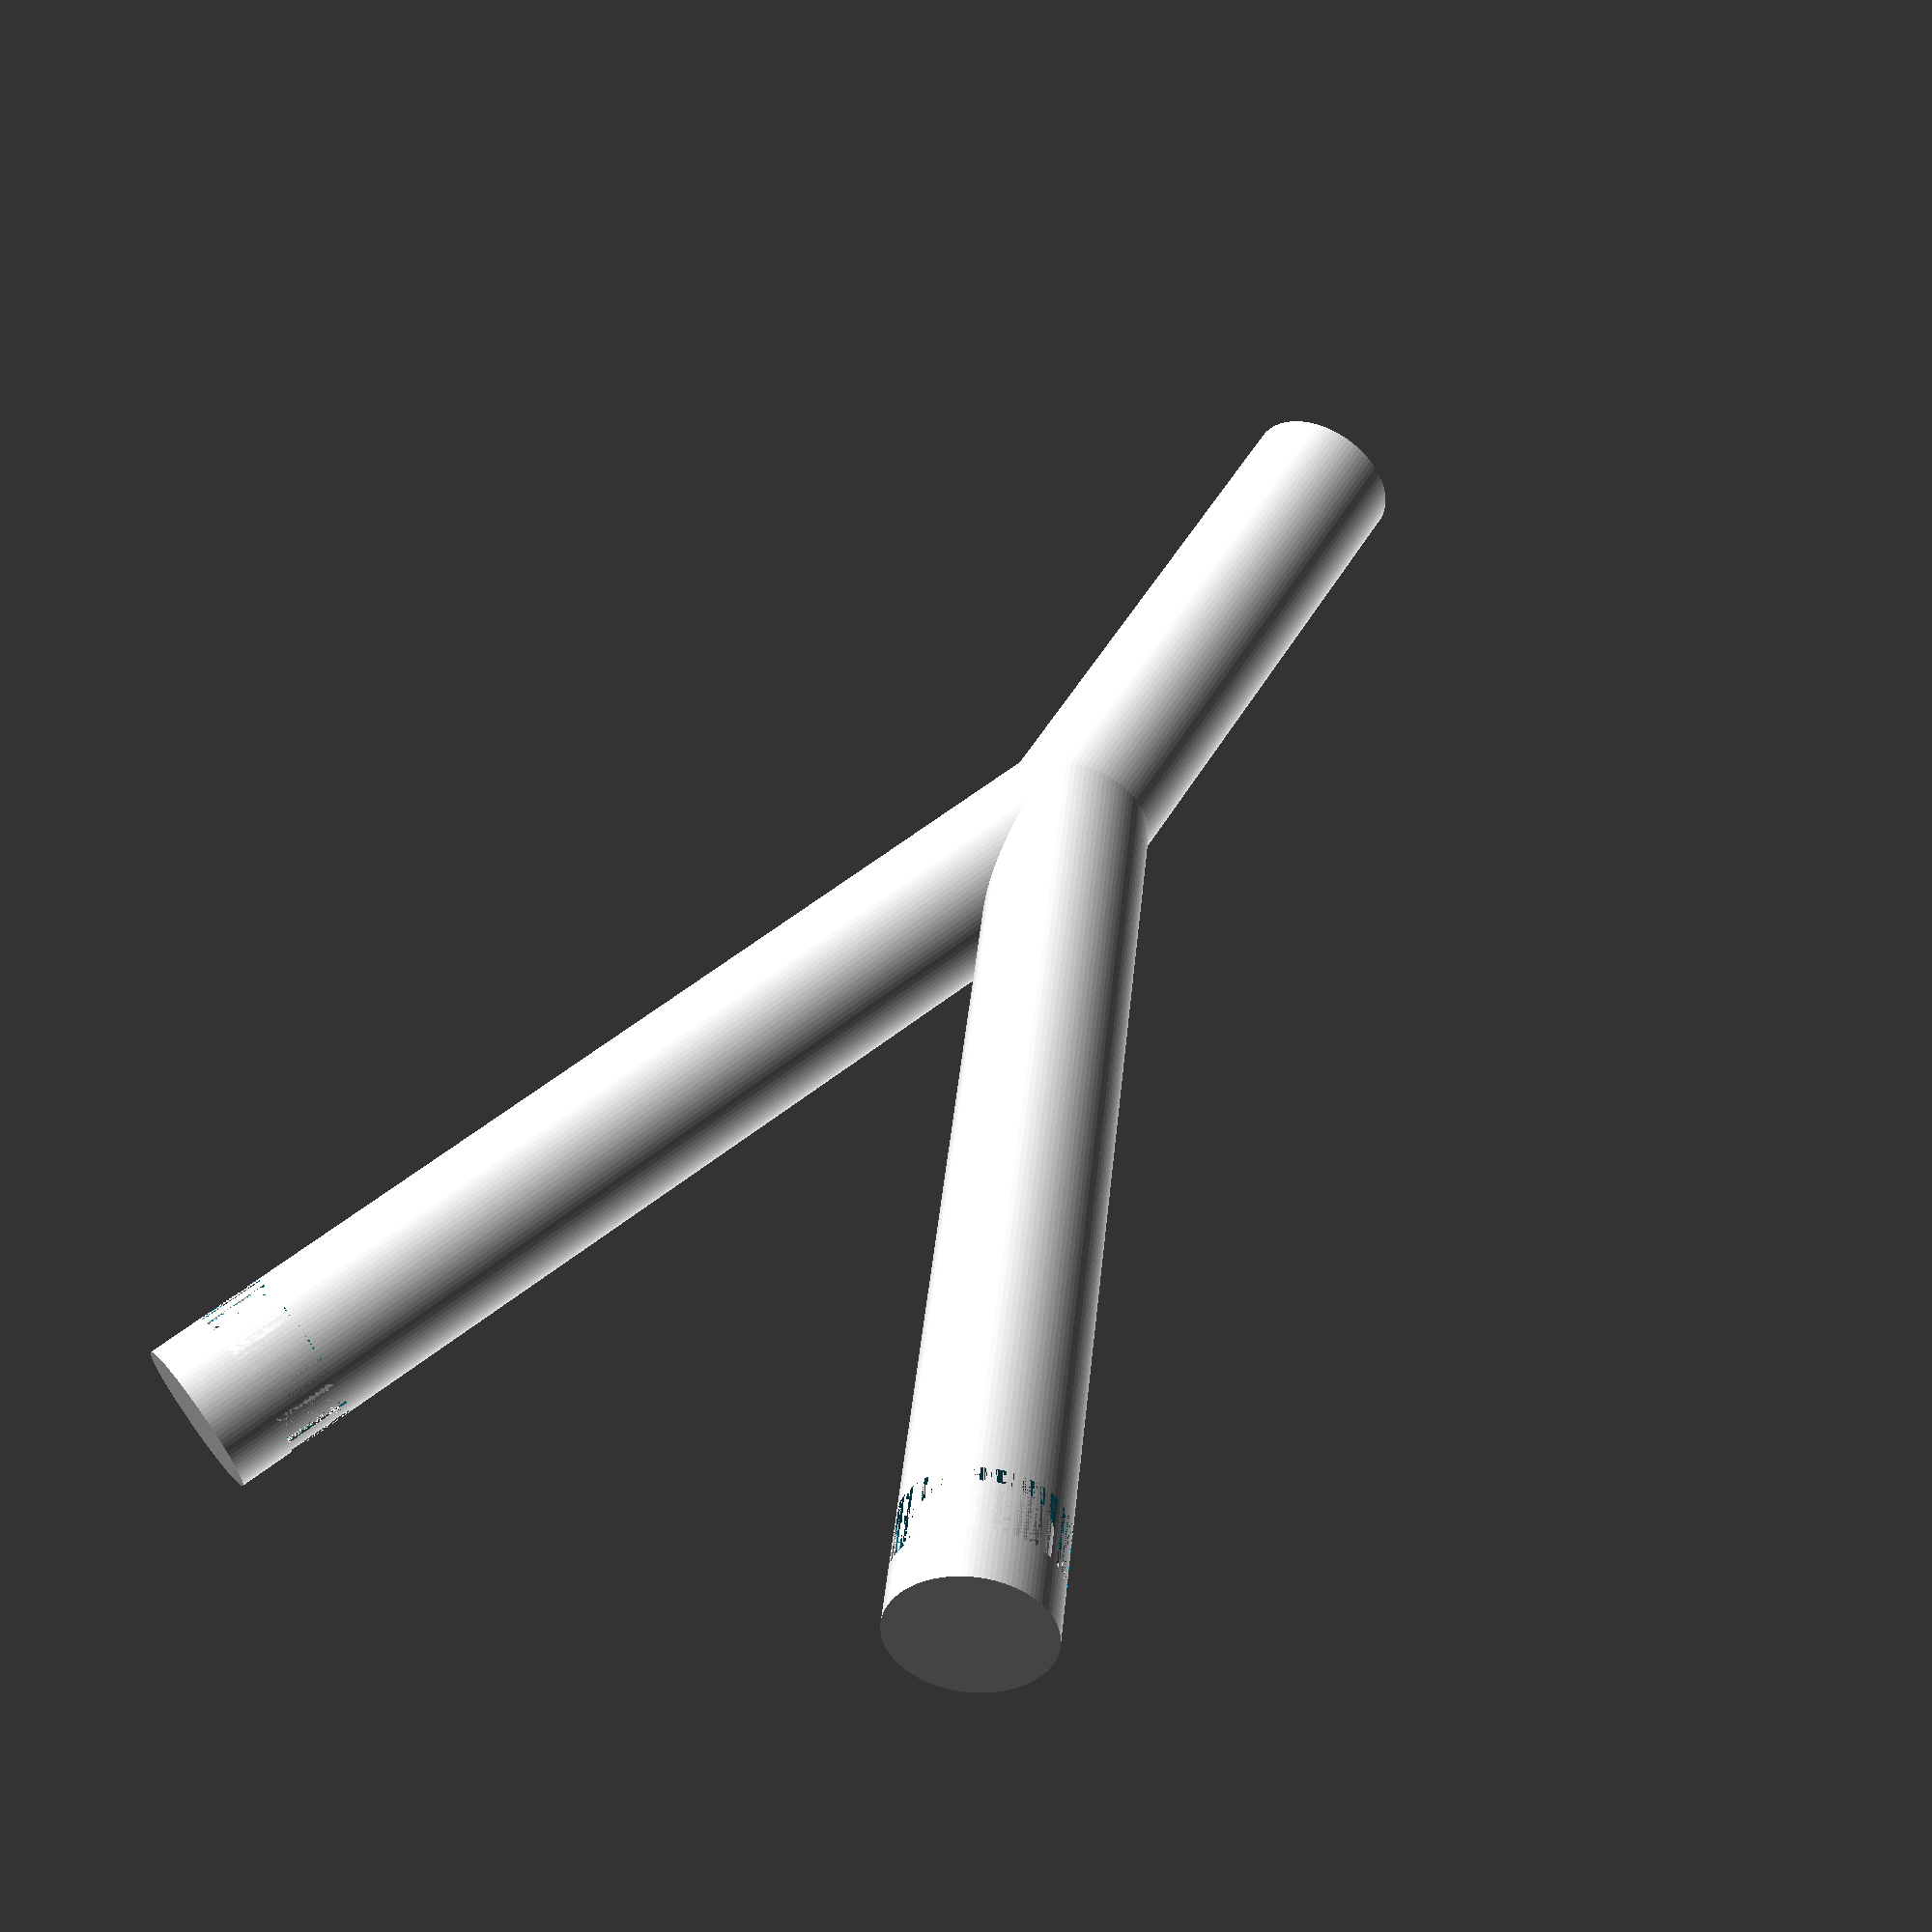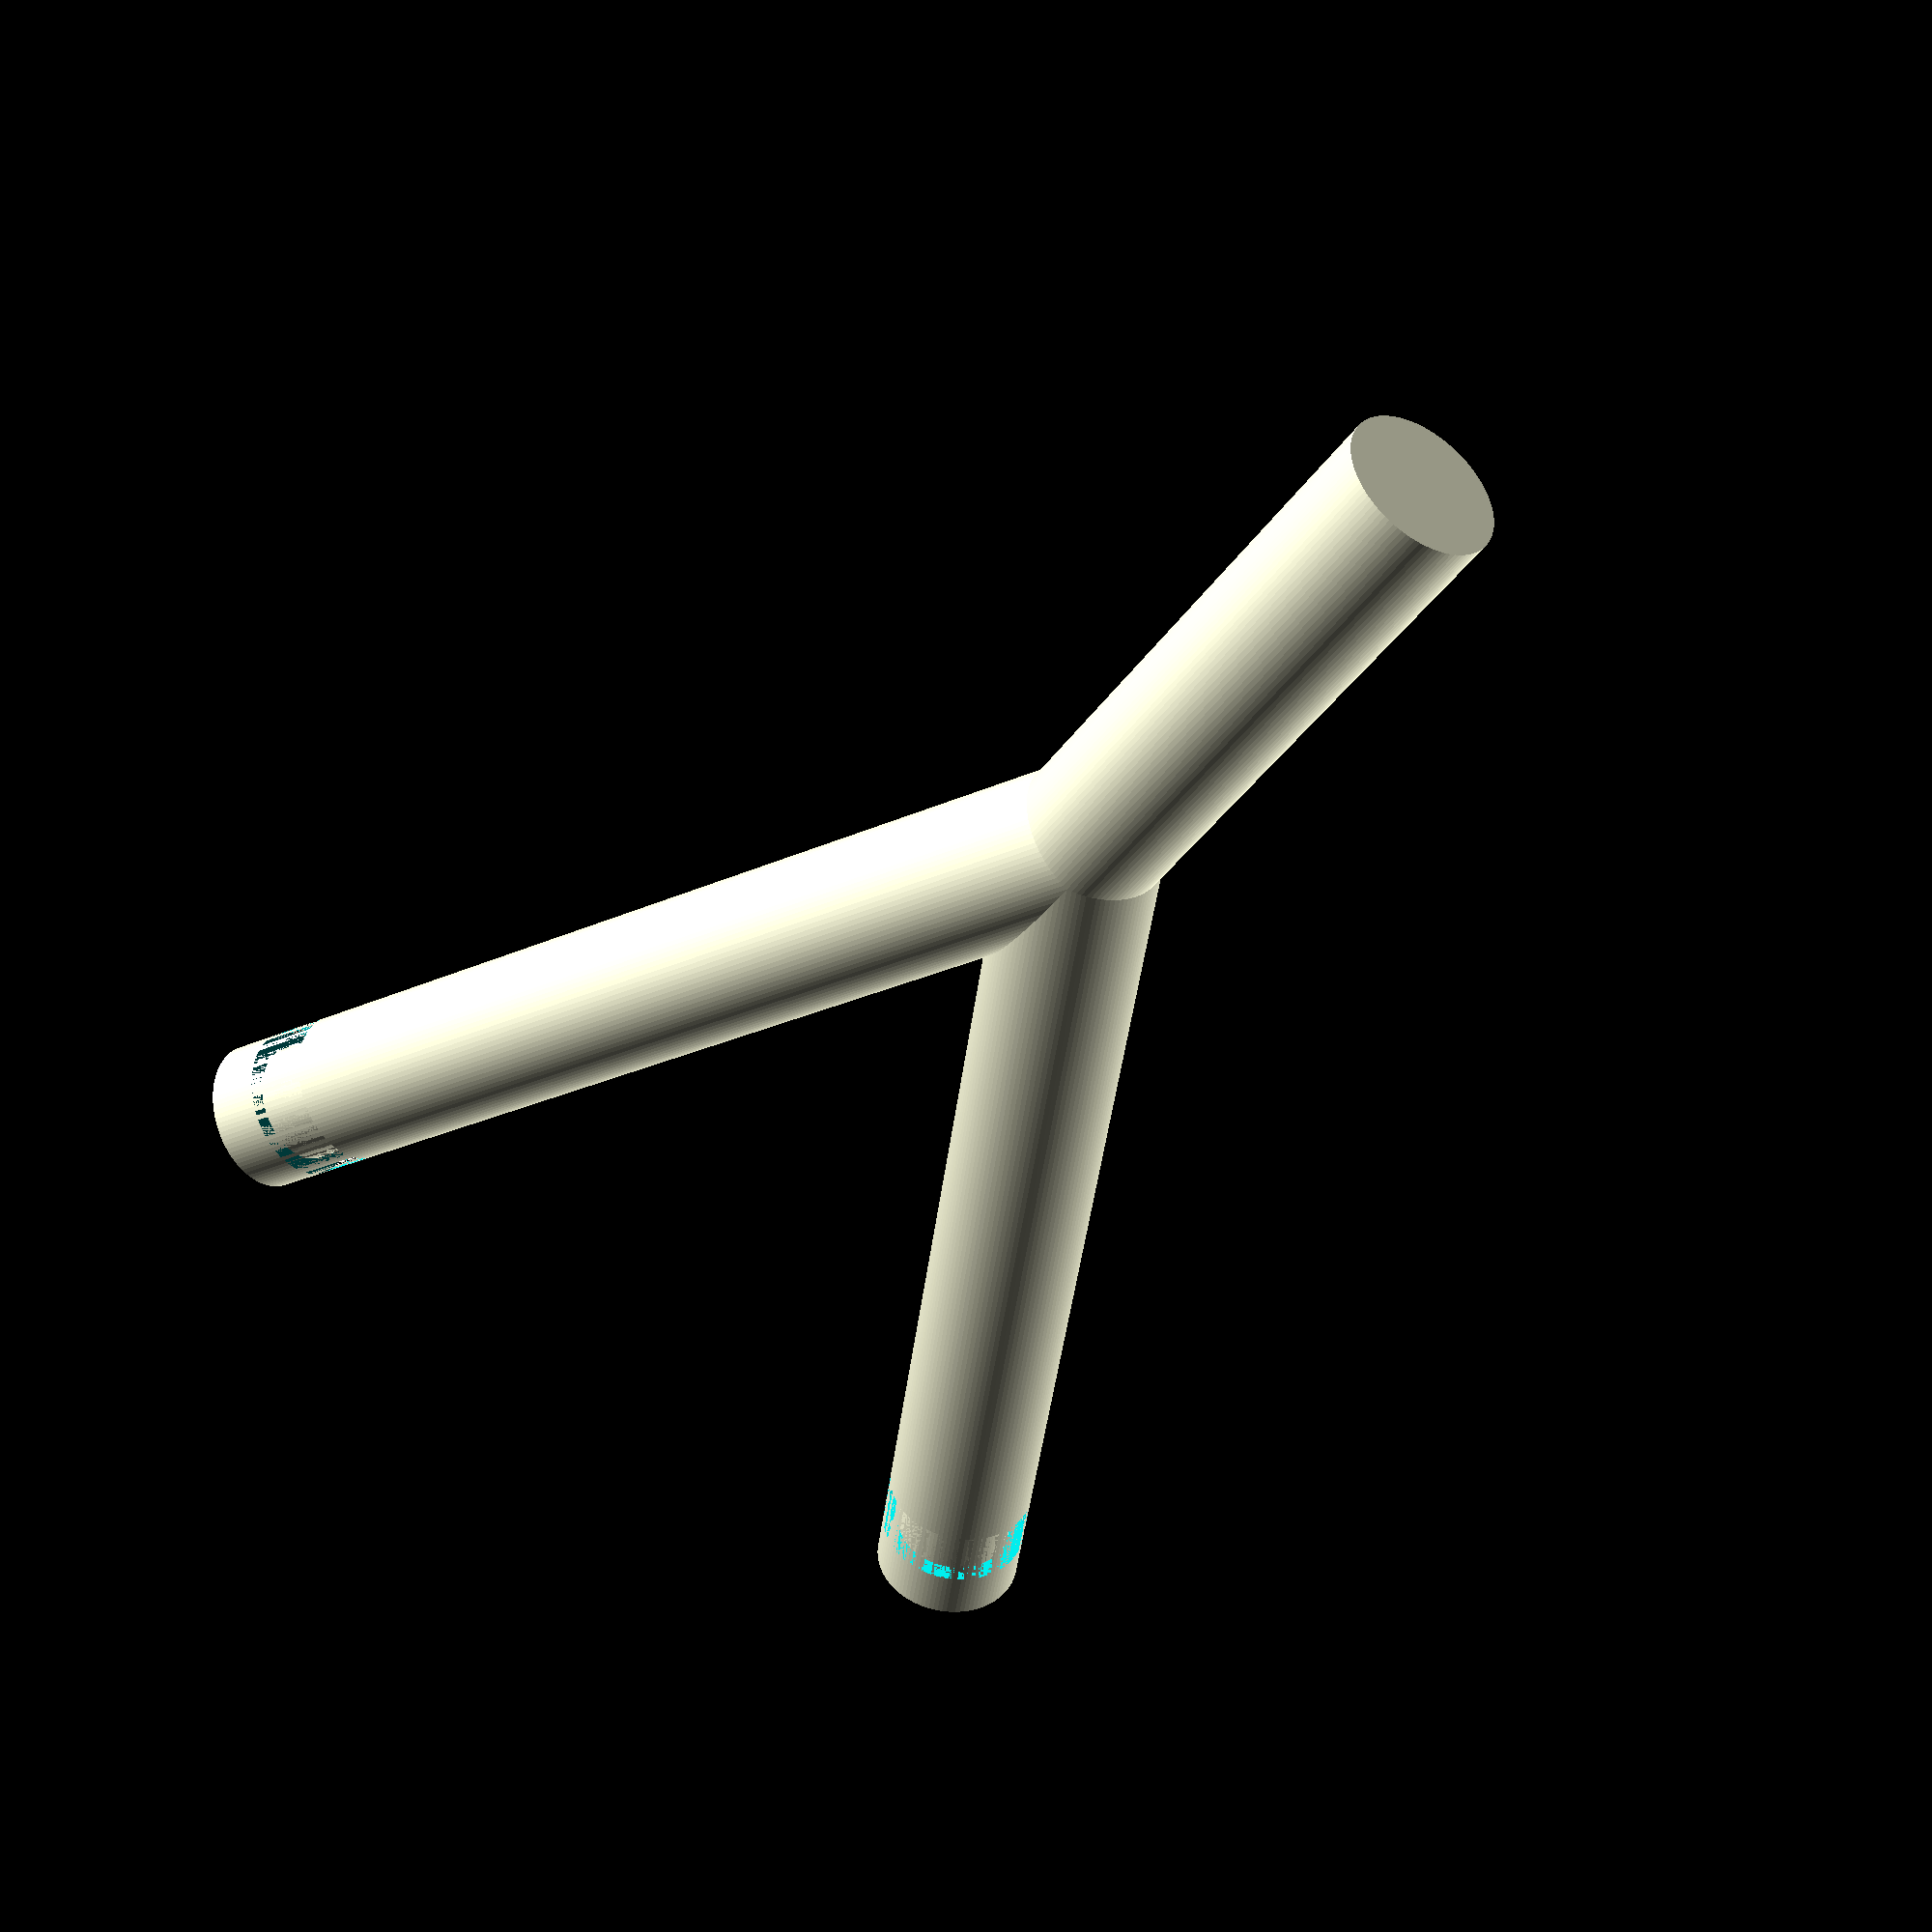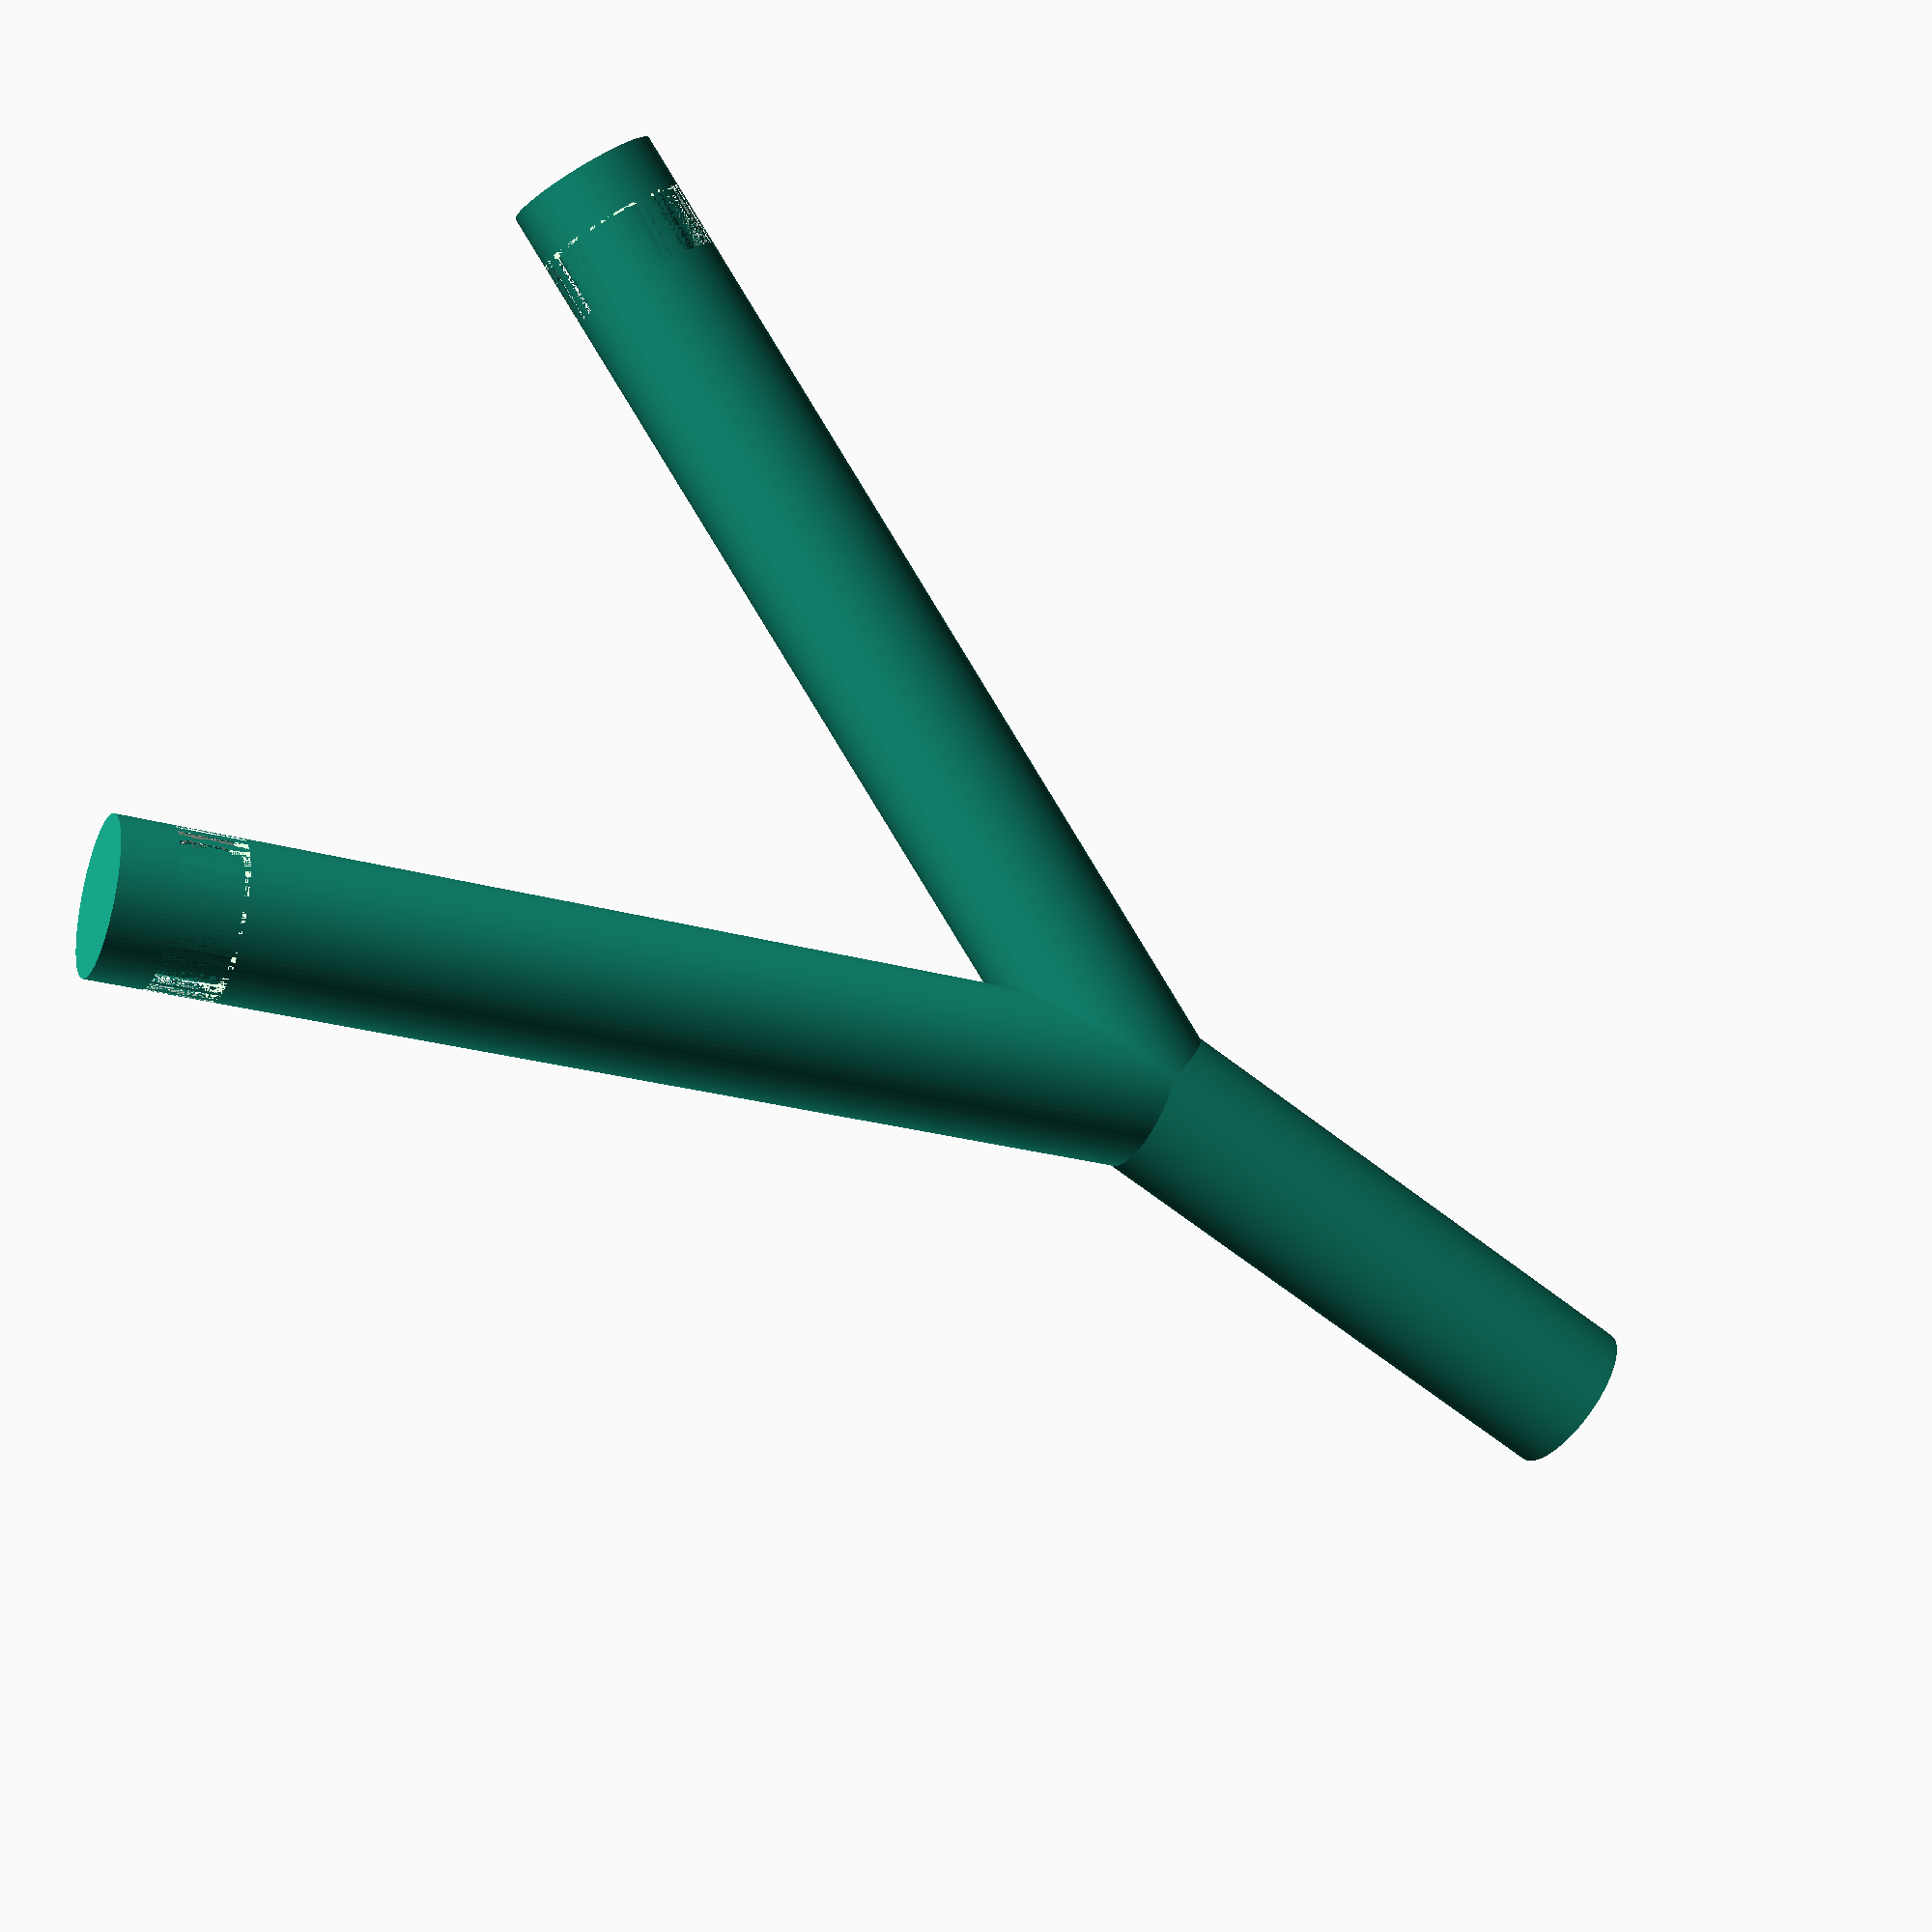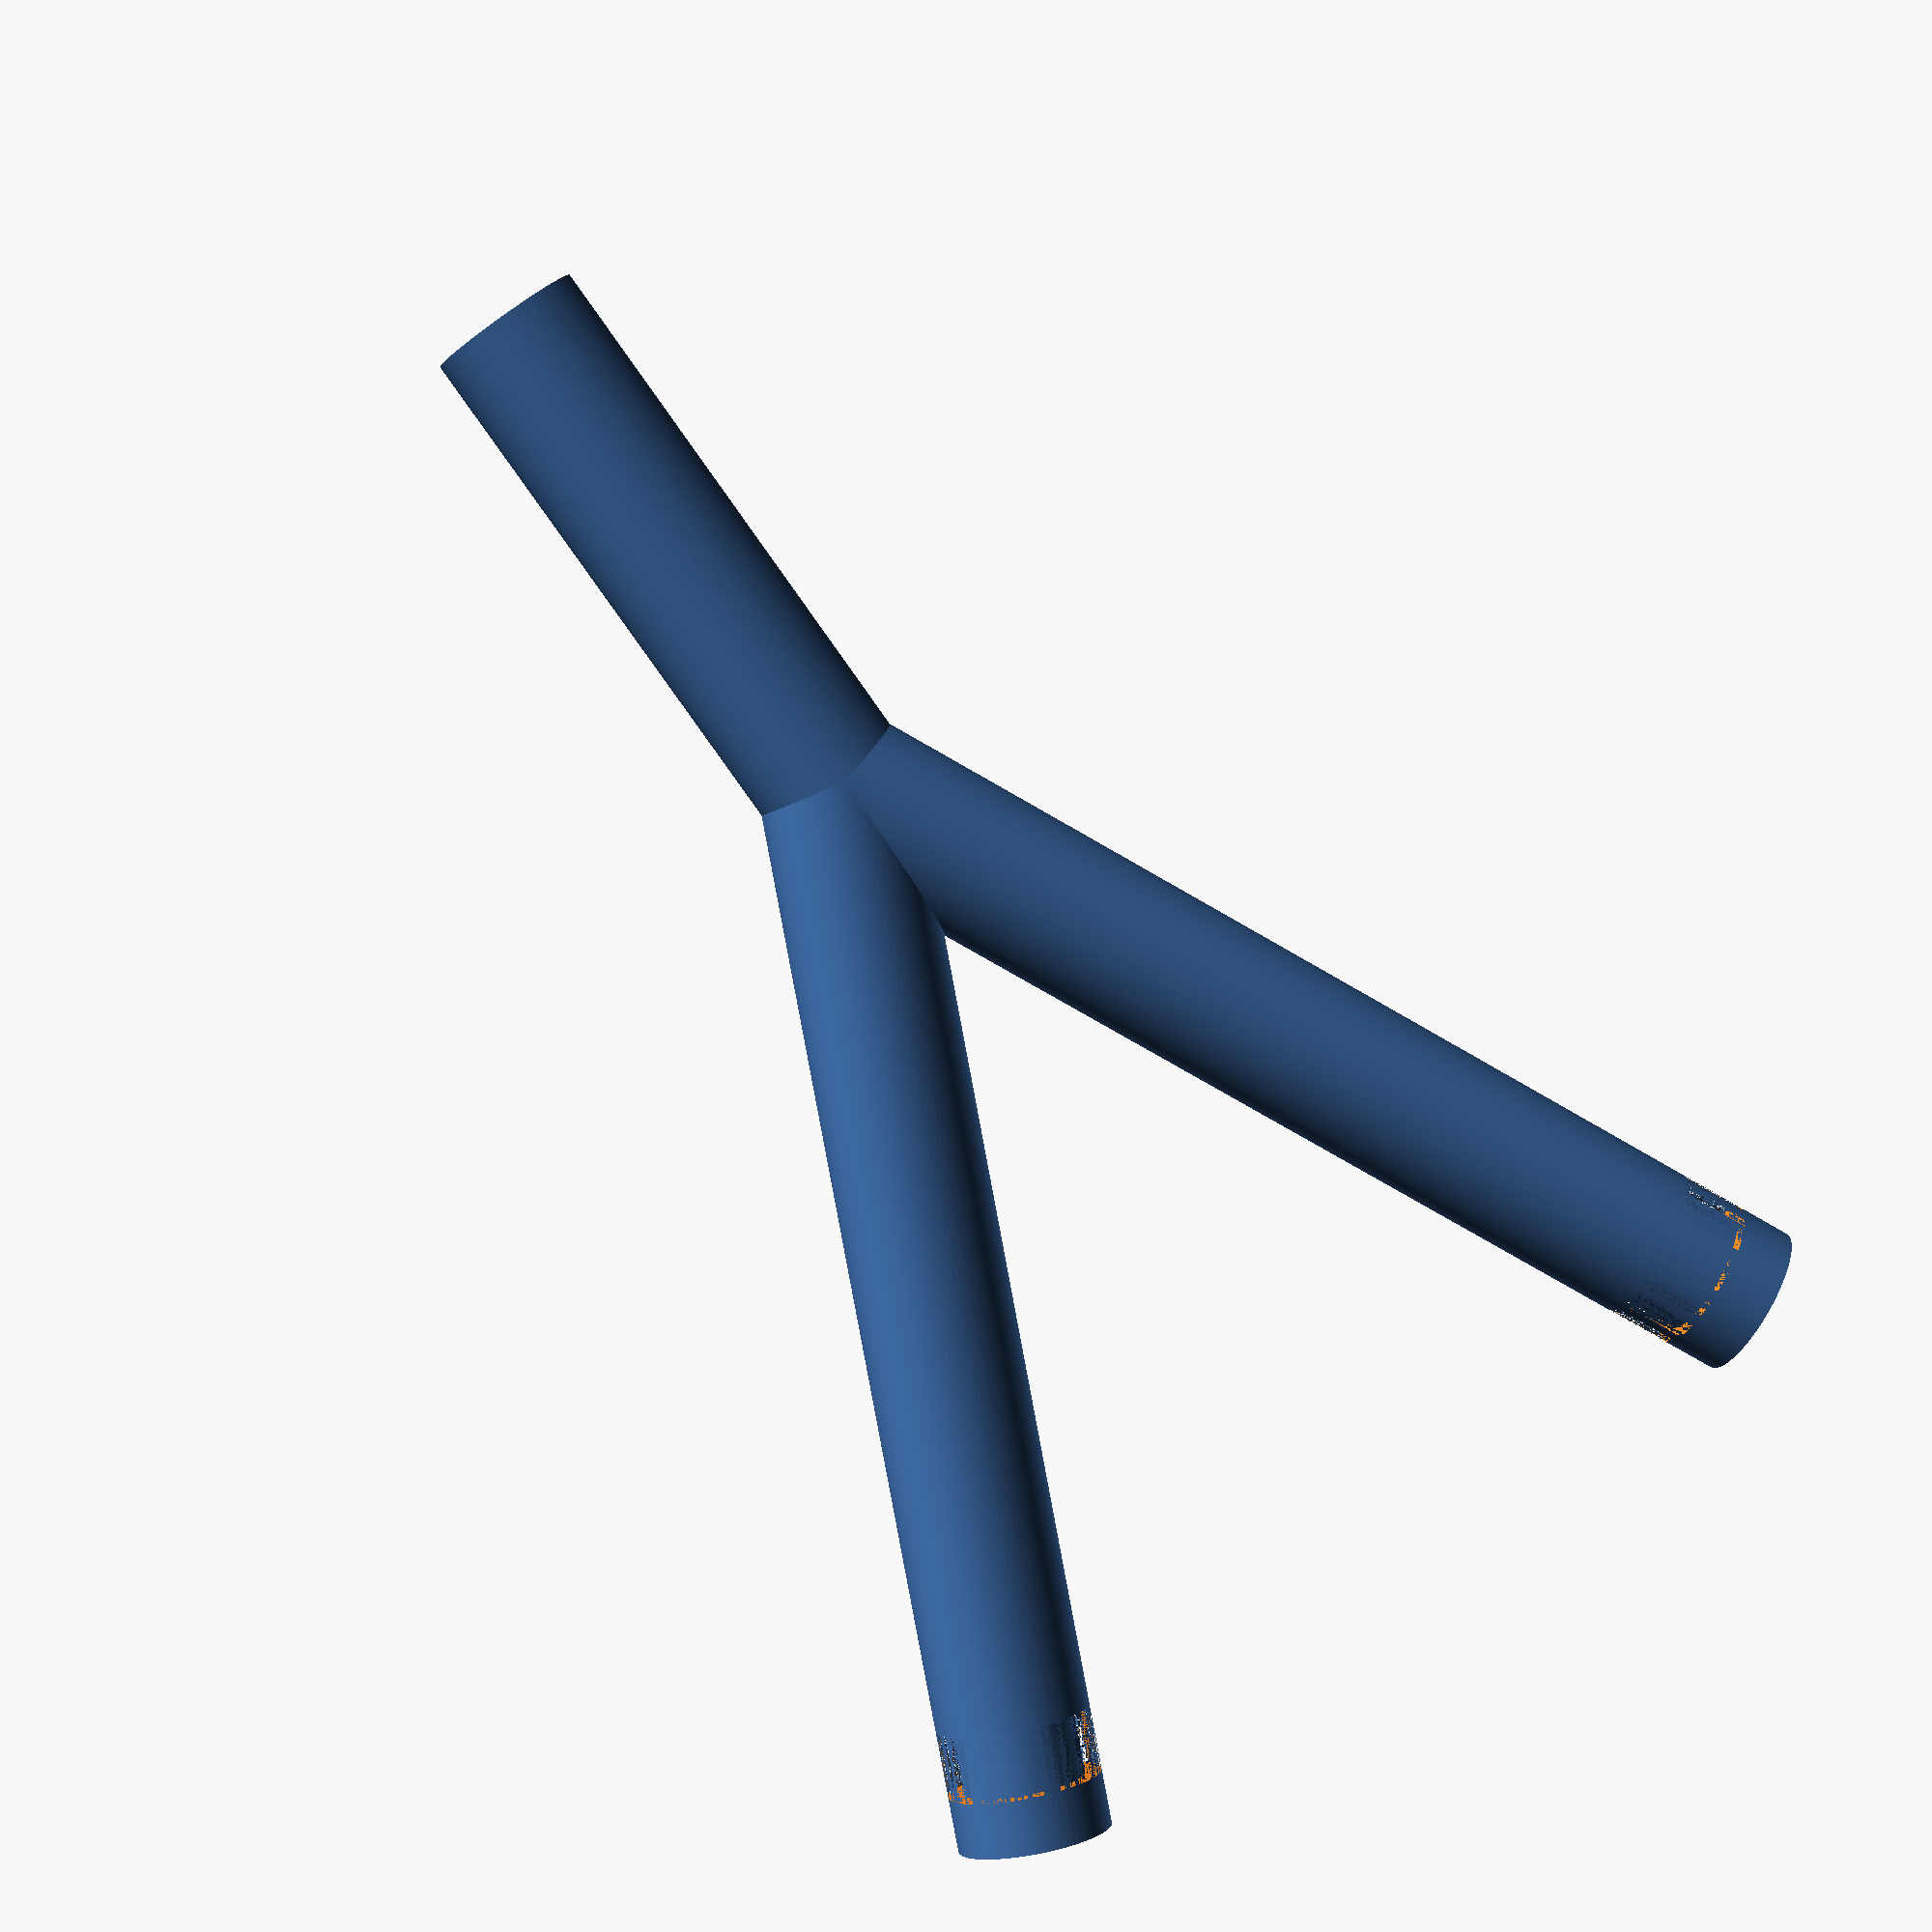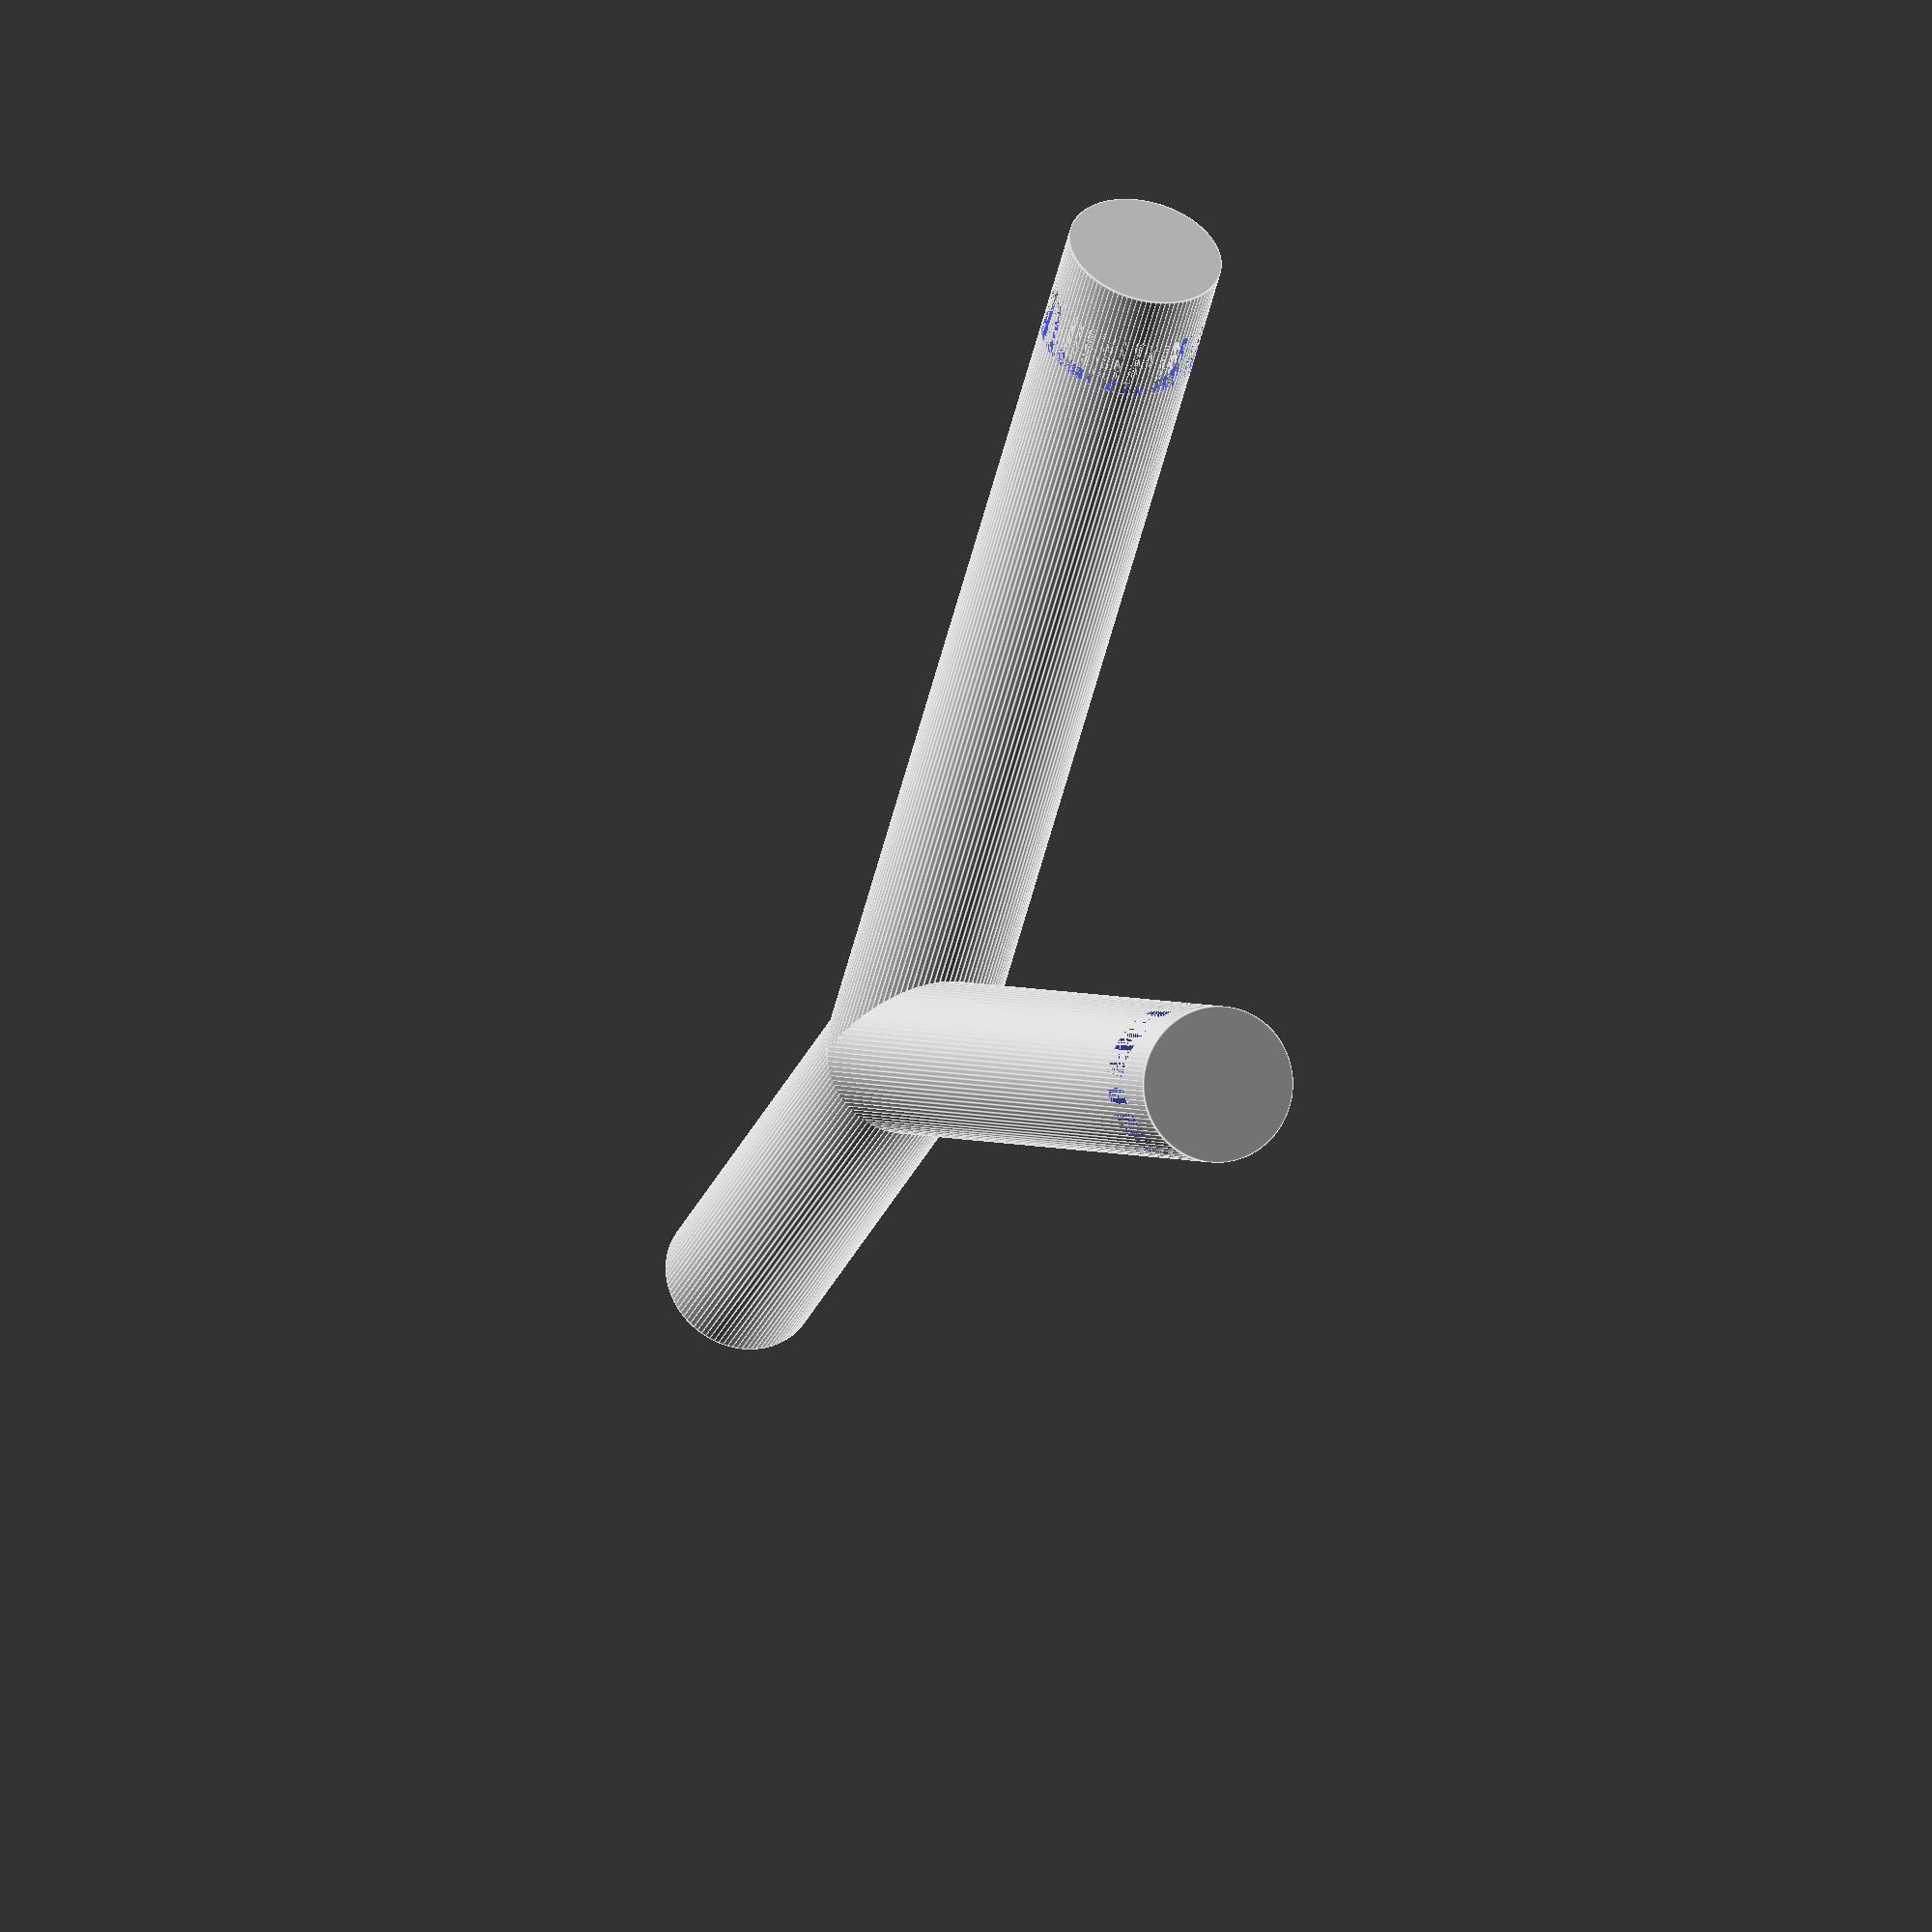
<openscad>
Hand_Length=50;
Radius=7.0;
Shot_Tree_Angle=25;
Shot_Tree_Length=96;
Shot_Set_Height=6;
Shot_Set_Thickness=1.5;

//Right
rotate([0,Shot_Tree_Angle,0])
Shot_Tree();
//Left
rotate([0,-Shot_Tree_Angle,0])
Shot_Tree();
//Hand
translate([0,0,-Hand_Length])
cylinder(h=Hand_Length,r=Radius);
//resolution ratio
resolution=100;
$fn=resolution;
module Shot_Tree(){
    difference(){
        cylinder(h=Shot_Tree_Length,r=Radius);
        difference(){
            translate([0,0,Shot_Tree_Length-Shot_Set_Height-5])
            cylinder(h=Shot_Set_Height,r=Radius);
                
            translate([0,0,Shot_Tree_Length-Shot_Set_Height-5])
            cylinder(h=Shot_Set_Height,r=Radius-Shot_Set_Thickness);
        }
    }  
}
</openscad>
<views>
elev=129.0 azim=340.8 roll=150.5 proj=p view=wireframe
elev=40.0 azim=162.6 roll=148.6 proj=p view=solid
elev=249.1 azim=139.8 roll=127.5 proj=p view=solid
elev=83.7 azim=9.4 roll=215.4 proj=p view=solid
elev=24.5 azim=265.2 roll=343.3 proj=o view=edges
</views>
